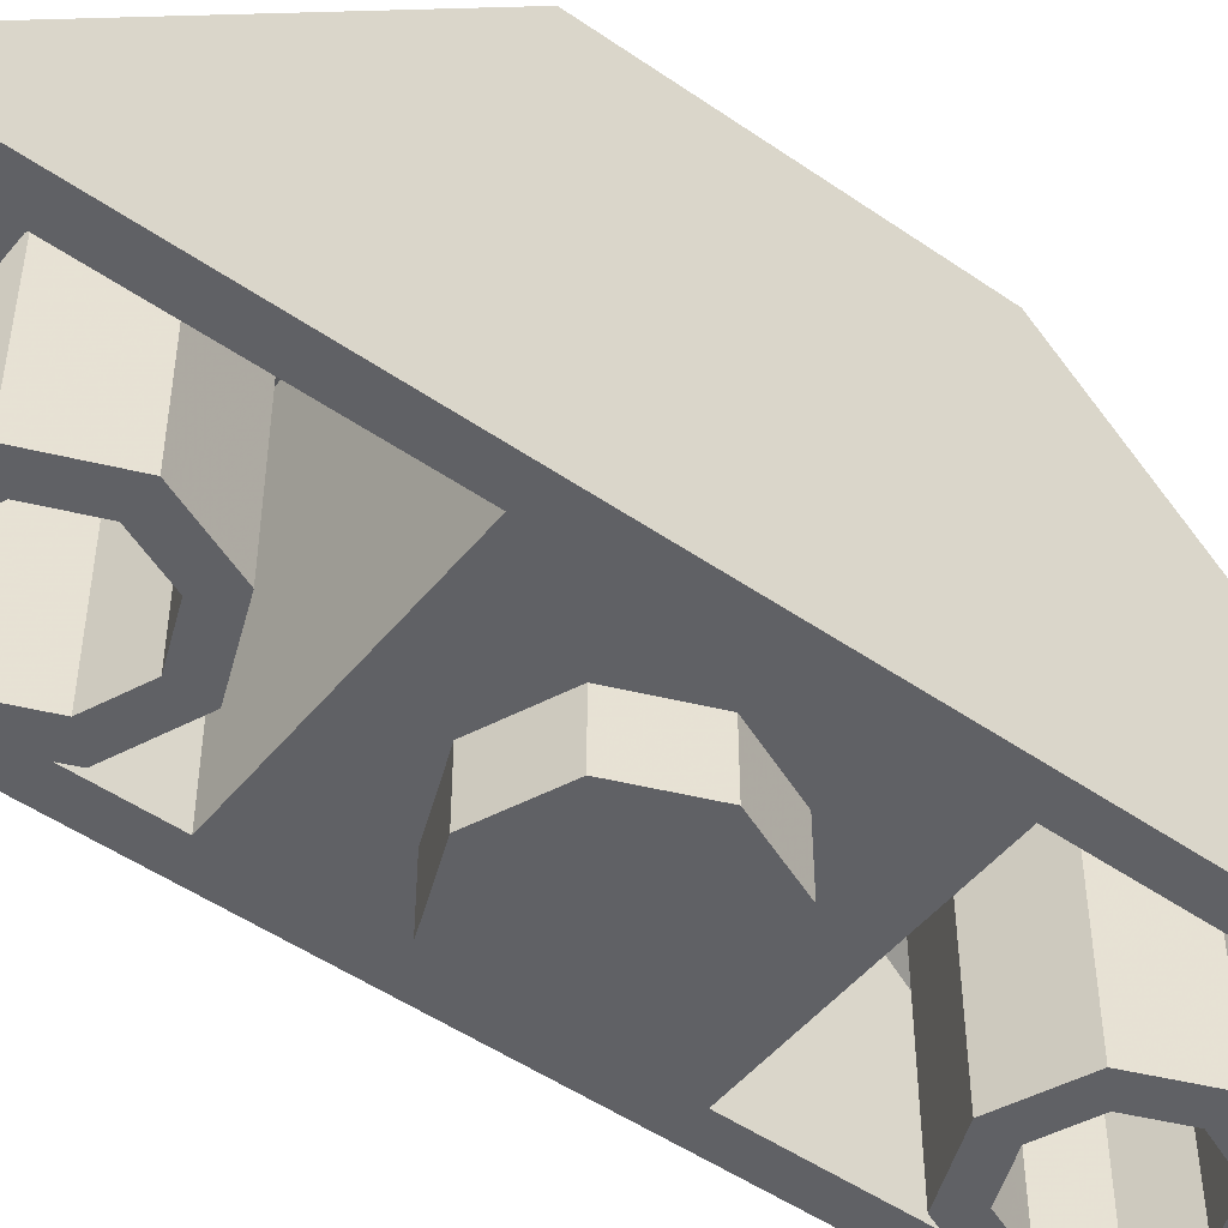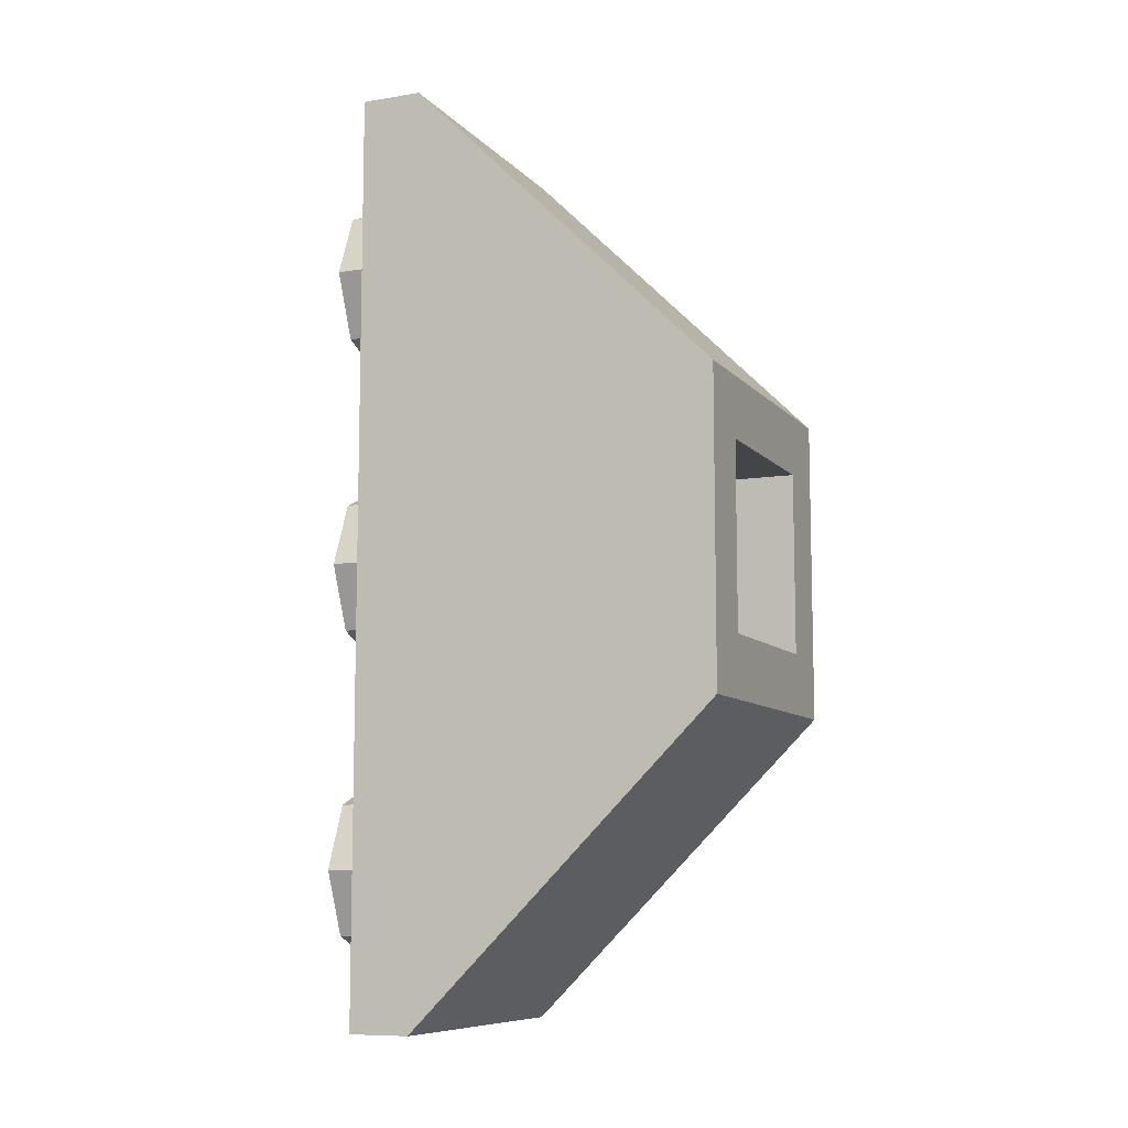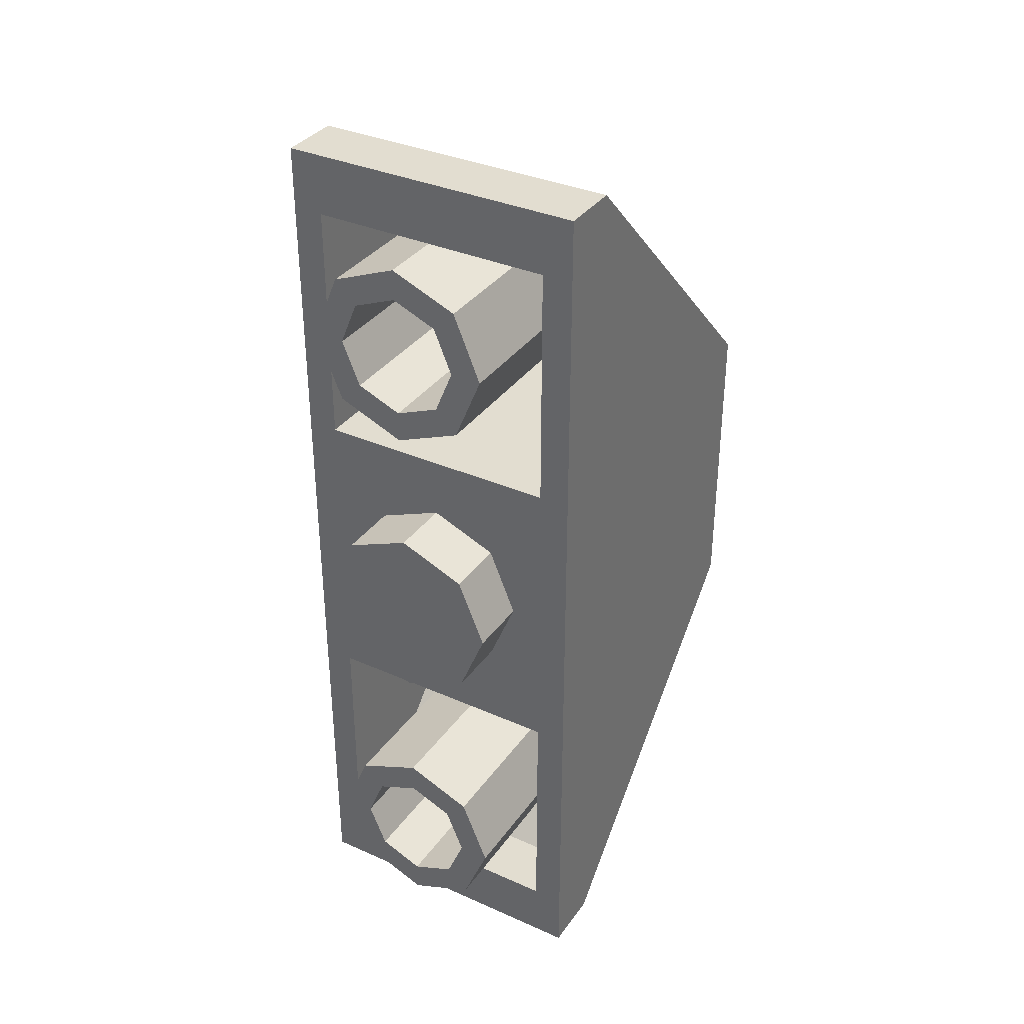
<metadata>
{"format":"obj","ext":"obj","renderer":"f3d","projection":"perspective","resolution":1024,"background":"white","views":[{"elev":-49.3,"azim":-127.5,"up":"+Y"},{"elev":-9.1,"azim":113.3,"up":"+Z"},{"elev":35.1,"azim":30.5,"up":"+Z"}]}
</metadata>
<code>
v -0.3 0.2 0.3
v 0.3 0.2 0.3
v 0.3 0.2 -0.3
v -0.3 0.2 -0.3
v -0.3 0.2 0.3
v -0.3 1.2 0.3
v 0.3 1.2 0.3
v 0.3 0.2 0.3
v -0.3 0.2 -0.3
v -0.3 1.2 -0.3
v -0.3 1.2 0.3
v -0.3 0.2 0.3
v 0.3 0.2 -0.3
v 0.3 1.2 -0.3
v -0.3 1.2 -0.3
v -0.3 0.2 -0.3
v 0.3 0.2 0.3
v 0.3 1.2 0.3
v 0.3 1.2 -0.3
v 0.3 0.2 -0.3
v 0.5 0 -1.5
v -0.5 0 -1.5
v -0.5 0.2 -1.5
v 0.5 0.2 -1.5
v 0.5 0.2 1.5
v -0.5 0.2 1.5
v -0.5 0 1.5
v 0.5 0 1.5
v -0.5 0.2 1.5
v -0.5 0.2 -1.5
v -0.5 0 -1.5
v -0.5 0 1.5
v -0.5 0.2 1.5
v -0.5 1.2 0.5
v 0.5 1.2 0.5
v 0.5 0.2 1.5
v -0.5 1.2 -0.5
v -0.5 0.2 -1.5
v 0.5 0.2 -1.5
v 0.5 1.2 -0.5
v 0.3 1.2 0.3
v -0.3 1.2 0.3
v -0.5 1.2 0.5
v 0.5 1.2 0.5
v -0.3 1.2 0.3
v -0.3 1.2 -0.3
v -0.5 1.2 -0.5
v -0.5 1.2 0.5
v -0.3 1.2 -0.3
v 0.3 1.2 -0.3
v 0.5 1.2 -0.5
v -0.5 1.2 -0.5
v 0.3 1.2 -0.3
v 0.3 1.2 0.3
v 0.5 1.2 0.5
v 0.5 1.2 -0.5
v -0.5 0.2 -1.5
v -0.5 0.2 1.5
v -0.5 1.2 0.5
v -0.5 1.2 -0.5
v 0.4 0.2 -1.3
v 0.4 0 -1.3
v 0.4 0 -0.5
v 0.4 1 -0.5
v -0.4 0 -0.5
v -0.4 0 -1.3
v -0.4 0.2 -1.3
v -0.4 1 -0.5
v 0.4 0 0.5
v 0.4 0 1.3
v 0.4 0.2 1.3
v 0.4 1 0.5
v -0.4 0.2 1.3
v -0.4 0 1.3
v -0.4 0 0.5
v -0.4 1 0.5
v -0.5 0 1.5
v -0.4 0 1.3
v 0.4 0 1.3
v 0.5 0 1.5
v -0.5 0 -1.5
v -0.4 0 -1.3
v -0.4 0 -0.5
v -0.4 0 0.5
v -0.4 0 1.3
v -0.5 0 1.5
v -0.4 0 -0.5
v -0.4 0 0.5
v -0.5 0 1.5
v -0.5 0 -1.5
v 0.5 0 -1.5
v 0.4 0 -1.3
v -0.4 0 -1.3
v -0.5 0 -1.5
v 0.5 0 1.5
v 0.4 0 1.3
v 0.4 0 0.5
v 0.4 0 -1.3
v 0.5 0 -1.5
v 0.4 0 -0.5
v 0.5 0 1.5
v 0.4 0 0.5
v 0.4 0 -0.5
v 0.5 0 -1.5
v -0.4 0 0.5
v -0.4 0 -0.5
v 0.4 0 -0.5
v 0.4 0 0.5
v 0.1414 -0.2 1.141
v 0.2 -0.2 1
v 0.2 0.2 1
v 0.1414 0.2 1.141
v 0 -0.2 1.2
v 0.1414 -0.2 1.141
v 0.1414 0.2 1.141
v 0 0.2 1.2
v -0.1414 -0.2 1.141
v 0 -0.2 1.2
v 0 0.2 1.2
v -0.1414 0.2 1.141
v -0.2 -0.2 1
v -0.1414 -0.2 1.141
v -0.1414 0.2 1.141
v -0.2 0.2 1
v -0.1414 -0.2 0.8586
v -0.2 -0.2 1
v -0.2 0.2 1
v -0.1414 0.2 0.8586
v 0 -0.2 0.8
v -0.1414 -0.2 0.8586
v -0.1414 0.2 0.8586
v 0 0.2 0.8
v 0.1414 -0.2 0.8586
v 0 -0.2 0.8
v 0 0.2 0.8
v 0.1414 0.2 0.8586
v 0.2 -0.2 1
v 0.1414 -0.2 0.8586
v 0.1414 0.2 0.8586
v 0.2 0.2 1
v 0.2121 -0.2 1.212
v 0.3 -0.2 1
v 0.3 0.2 1
v 0.2121 0.2 1.212
v 0 -0.2 1.3
v 0.2121 -0.2 1.212
v 0.2121 0.2 1.212
v 0 0.2 1.3
v -0.2121 -0.2 1.212
v 0 -0.2 1.3
v 0 0.2 1.3
v -0.2121 0.2 1.212
v -0.3 -0.2 1
v -0.2121 -0.2 1.212
v -0.2121 0.2 1.212
v -0.3 0.2 1
v -0.2121 -0.2 0.7879
v -0.3 -0.2 1
v -0.3 0.2 1
v -0.2121 0.2 0.7879
v 0 -0.2 0.7
v -0.2121 -0.2 0.7879
v -0.2121 0.2 0.7879
v 0 0.2 0.7
v 0.2121 -0.2 0.7879
v 0 -0.2 0.7
v 0 0.2 0.7
v 0.2121 0.2 0.7879
v 0.3 -0.2 1
v 0.2121 -0.2 0.7879
v 0.2121 0.2 0.7879
v 0.3 0.2 1
v 0.3 -0.2 1
v 0.2121 -0.2 1.212
v 0.1414 -0.2 1.141
v 0.2 -0.2 1
v 0.2121 -0.2 1.212
v 0 -0.2 1.3
v 0 -0.2 1.2
v 0.1414 -0.2 1.141
v 0 -0.2 1.3
v -0.2121 -0.2 1.212
v -0.1414 -0.2 1.141
v 0 -0.2 1.2
v -0.2121 -0.2 1.212
v -0.3 -0.2 1
v -0.2 -0.2 1
v -0.1414 -0.2 1.141
v -0.3 -0.2 1
v -0.2121 -0.2 0.7879
v -0.1414 -0.2 0.8586
v -0.2 -0.2 1
v -0.2121 -0.2 0.7879
v 0 -0.2 0.7
v 0 -0.2 0.8
v -0.1414 -0.2 0.8586
v 0 -0.2 0.7
v 0.2121 -0.2 0.7879
v 0.1414 -0.2 0.8586
v 0 -0.2 0.8
v 0.2121 -0.2 0.7879
v 0.3 -0.2 1
v 0.2 -0.2 1
v 0.1414 -0.2 0.8586
v 0.1414 0.2 1.141
v 0 0.2 1.2
v 0 0.2999 1.2
v 0.1414 0.2999 1.141
v 0.2 0.2 1
v 0.1414 0.2 1.141
v 0.1414 0.2999 1.141
v 0.2 0.2999 1
v 0.1414 0.2 0.8586
v 0.2 0.2 1
v 0.2 0.2999 1
v 0.1414 0.2999 0.8586
v 0 0.2 0.8
v 0.1414 0.2 0.8586
v 0.1414 0.2999 0.8586
v 0 0.2999 0.8
v -0.1414 0.2 0.8586
v 0 0.2 0.8
v 0 0.2999 0.8
v -0.1414 0.2999 0.8586
v -0.2 0.2 1
v -0.1414 0.2 0.8586
v -0.1414 0.2999 0.8586
v -0.2 0.2999 1
v -0.1414 0.2 1.141
v -0.2 0.2 1
v -0.2 0.2999 1
v -0.1414 0.2999 1.141
v 0 0.2 1.2
v -0.1414 0.2 1.141
v -0.1414 0.2999 1.141
v 0 0.2999 1.2
v 0.1414 0.2999 1.141
v 0 0.2999 1.2
v 0.1414 0.3585 1.141
v 0.2 0.2999 1
v 0.1414 0.2999 1.141
v 0.1414 0.3585 1.141
v 0.2 0.5 1
v 0.1414 0.2999 0.8586
v 0.2 0.2999 1
v 0.2 0.5 1
v 0.1414 0.6415 0.8586
v 0 0.2999 0.8
v 0.1414 0.2999 0.8586
v 0.1414 0.6415 0.8586
v 0 0.7001 0.8
v 0 0.2999 0.8
v 0 0.7001 0.8
v -0.1414 0.6415 0.8586
v -0.1414 0.2999 0.8586
v -0.1414 0.2999 0.8586
v -0.1414 0.6415 0.8586
v -0.2 0.5 1
v -0.2 0.2999 1
v -0.2 0.2999 1
v -0.2 0.5 1
v -0.1414 0.3585 1.141
v -0.1414 0.2999 1.141
v -0.1414 0.2999 1.141
v -0.1414 0.3585 1.141
v 0 0.2999 1.2
v 0.2121 0.2 1.212
v 0 0.2 1.3
v 0.2121 0.2879 1.212
v 0.3 0.2 1
v 0.2121 0.2 1.212
v 0.2121 0.2879 1.212
v 0.3 0.5 1
v 0.2121 0.2 0.7879
v 0.3 0.2 1
v 0.3 0.5 1
v 0.2121 0.7121 0.7879
v 0 0.2 0.7
v 0.2121 0.2 0.7879
v 0.2121 0.7121 0.7879
v 0 0.8 0.7
v 0 0.2 0.7
v 0 0.8 0.7
v -0.2121 0.7121 0.7879
v -0.2121 0.2 0.7879
v -0.2121 0.2 0.7879
v -0.2121 0.7121 0.7879
v -0.3 0.5 1
v -0.3 0.2 1
v -0.3 0.2 1
v -0.3 0.5 1
v -0.2121 0.2879 1.212
v -0.2121 0.2 1.212
v -0.2121 0.2 1.212
v -0.2121 0.2879 1.212
v 0 0.2 1.3
v 0.2121 0 0.2121
v 0.3 0 0
v 0.3 -0.2 0
v 0.2121 -0.2 0.2121
v 0 0 0.3
v 0.2121 0 0.2121
v 0.2121 -0.2 0.2121
v 0 -0.2 0.3
v -0.2121 0 0.2121
v 0 0 0.3
v 0 -0.2 0.3
v -0.2121 -0.2 0.2121
v -0.3 0 0
v -0.2121 0 0.2121
v -0.2121 -0.2 0.2121
v -0.3 -0.2 0
v -0.2121 0 -0.2121
v -0.3 0 0
v -0.3 -0.2 0
v -0.2121 -0.2 -0.2121
v 0 0 -0.3
v -0.2121 0 -0.2121
v -0.2121 -0.2 -0.2121
v 0 -0.2 -0.3
v 0.2121 0 -0.2121
v 0 0 -0.3
v 0 -0.2 -0.3
v 0.2121 -0.2 -0.2121
v 0.3 0 0
v 0.2121 0 -0.2121
v 0.2121 -0.2 -0.2121
v 0.3 -0.2 0
v 0 -0.2 0
v 0.3 -0.2 0
v 0.2121 -0.2 0.2121
v 0 -0.2 0
v 0.2121 -0.2 0.2121
v 0 -0.2 0.3
v 0 -0.2 0
v 0 -0.2 0.3
v -0.2121 -0.2 0.2121
v 0 -0.2 0
v -0.2121 -0.2 0.2121
v -0.3 -0.2 0
v 0 -0.2 0
v -0.3 -0.2 0
v -0.2121 -0.2 -0.2121
v 0 -0.2 0
v -0.2121 -0.2 -0.2121
v 0 -0.2 -0.3
v 0 -0.2 0
v 0 -0.2 -0.3
v 0.2121 -0.2 -0.2121
v 0 -0.2 0
v 0.2121 -0.2 -0.2121
v 0.3 -0.2 0
v 0.1414 -0.2 -0.8586
v 0.2 -0.2 -1
v 0.2 0.2 -1
v 0.1414 0.2 -0.8586
v 0 -0.2 -0.8
v 0.1414 -0.2 -0.8586
v 0.1414 0.2 -0.8586
v 0 0.2 -0.8
v -0.1414 -0.2 -0.8586
v 0 -0.2 -0.8
v 0 0.2 -0.8
v -0.1414 0.2 -0.8586
v -0.2 -0.2 -1
v -0.1414 -0.2 -0.8586
v -0.1414 0.2 -0.8586
v -0.2 0.2 -1
v -0.1414 -0.2 -1.141
v -0.2 -0.2 -1
v -0.2 0.2 -1
v -0.1414 0.2 -1.141
v 0 -0.2 -1.2
v -0.1414 -0.2 -1.141
v -0.1414 0.2 -1.141
v 0 0.2 -1.2
v 0.1414 -0.2 -1.141
v 0 -0.2 -1.2
v 0 0.2 -1.2
v 0.1414 0.2 -1.141
v 0.2 -0.2 -1
v 0.1414 -0.2 -1.141
v 0.1414 0.2 -1.141
v 0.2 0.2 -1
v 0.2121 -0.2 -0.7879
v 0.3 -0.2 -1
v 0.3 0.2 -1
v 0.2121 0.2 -0.7879
v 0 -0.2 -0.7
v 0.2121 -0.2 -0.7879
v 0.2121 0.2 -0.7879
v 0 0.2 -0.7
v -0.2121 -0.2 -0.7879
v 0 -0.2 -0.7
v 0 0.2 -0.7
v -0.2121 0.2 -0.7879
v -0.3 -0.2 -1
v -0.2121 -0.2 -0.7879
v -0.2121 0.2 -0.7879
v -0.3 0.2 -1
v -0.2121 -0.2 -1.212
v -0.3 -0.2 -1
v -0.3 0.2 -1
v -0.2121 0.2 -1.212
v 0 -0.2 -1.3
v -0.2121 -0.2 -1.212
v -0.2121 0.2 -1.212
v 0 0.2 -1.3
v 0.2121 -0.2 -1.212
v 0 -0.2 -1.3
v 0 0.2 -1.3
v 0.2121 0.2 -1.212
v 0.3 -0.2 -1
v 0.2121 -0.2 -1.212
v 0.2121 0.2 -1.212
v 0.3 0.2 -1
v 0.3 -0.2 -1
v 0.2121 -0.2 -0.7879
v 0.1414 -0.2 -0.8586
v 0.2 -0.2 -1
v 0.2121 -0.2 -0.7879
v 0 -0.2 -0.7
v 0 -0.2 -0.8
v 0.1414 -0.2 -0.8586
v 0 -0.2 -0.7
v -0.2121 -0.2 -0.7879
v -0.1414 -0.2 -0.8586
v 0 -0.2 -0.8
v -0.2121 -0.2 -0.7879
v -0.3 -0.2 -1
v -0.2 -0.2 -1
v -0.1414 -0.2 -0.8586
v -0.3 -0.2 -1
v -0.2121 -0.2 -1.212
v -0.1414 -0.2 -1.141
v -0.2 -0.2 -1
v -0.2121 -0.2 -1.212
v 0 -0.2 -1.3
v 0 -0.2 -1.2
v -0.1414 -0.2 -1.141
v 0 -0.2 -1.3
v 0.2121 -0.2 -1.212
v 0.1414 -0.2 -1.141
v 0 -0.2 -1.2
v 0.2121 -0.2 -1.212
v 0.3 -0.2 -1
v 0.2 -0.2 -1
v 0.1414 -0.2 -1.141
v 0.1414 0.2 -1.141
v 0 0.2 -1.2
v 0 0.2999 -1.2
v 0.1414 0.2999 -1.141
v 0.2 0.2 -1
v 0.1414 0.2 -1.141
v 0.1414 0.2999 -1.141
v 0.2 0.2999 -1
v 0.1414 0.2 -0.8586
v 0.2 0.2 -1
v 0.2 0.2999 -1
v 0.1414 0.2999 -0.8586
v 0 0.2 -0.8
v 0.1414 0.2 -0.8586
v 0.1414 0.2999 -0.8586
v 0 0.2999 -0.8
v -0.1414 0.2 -0.8586
v 0 0.2 -0.8
v 0 0.2999 -0.8
v -0.1414 0.2999 -0.8586
v -0.2 0.2 -1
v -0.1414 0.2 -0.8586
v -0.1414 0.2999 -0.8586
v -0.2 0.2999 -1
v -0.1414 0.2 -1.141
v -0.2 0.2 -1
v -0.2 0.2999 -1
v -0.1414 0.2999 -1.141
v 0 0.2 -1.2
v -0.1414 0.2 -1.141
v -0.1414 0.2999 -1.141
v 0 0.2999 -1.2
v 0.1414 0.2999 -1.141
v 0 0.2999 -1.2
v 0.1414 0.3585 -1.141
v 0.2 0.2999 -1
v 0.1414 0.2999 -1.141
v 0.1414 0.3585 -1.141
v 0.2 0.5 -1
v 0.1414 0.2999 -0.8586
v 0.2 0.2999 -1
v 0.2 0.5 -1
v 0.1414 0.6415 -0.8586
v 0 0.2999 -0.8
v 0.1414 0.2999 -0.8586
v 0.1414 0.6415 -0.8586
v 0 0.7001 -0.8
v 0 0.2999 -0.8
v 0 0.7001 -0.8
v -0.1414 0.6415 -0.8586
v -0.1414 0.2999 -0.8586
v -0.1414 0.2999 -0.8586
v -0.1414 0.6415 -0.8586
v -0.2 0.5 -1
v -0.2 0.2999 -1
v -0.2 0.2999 -1
v -0.2 0.5 -1
v -0.1414 0.3585 -1.141
v -0.1414 0.2999 -1.141
v -0.1414 0.2999 -1.141
v -0.1414 0.3585 -1.141
v 0 0.2999 -1.2
v 0.2121 0.2 -1.212
v 0 0.2 -1.3
v 0.2121 0.2879 -1.212
v 0.3 0.2 -1
v 0.2121 0.2 -1.212
v 0.2121 0.2879 -1.212
v 0.3 0.5 -1
v 0.2121 0.2 -0.7879
v 0.3 0.2 -1
v 0.3 0.5 -1
v 0.2121 0.7121 -0.7879
v 0 0.2 -0.7
v 0.2121 0.2 -0.7879
v 0.2121 0.7121 -0.7879
v 0 0.8 -0.7
v 0 0.2 -0.7
v 0 0.8 -0.7
v -0.2121 0.7121 -0.7879
v -0.2121 0.2 -0.7879
v -0.2121 0.2 -0.7879
v -0.2121 0.7121 -0.7879
v -0.3 0.5 -1
v -0.3 0.2 -1
v -0.3 0.2 -1
v -0.3 0.5 -1
v -0.2121 0.2879 -1.212
v -0.2121 0.2 -1.212
v -0.2121 0.2 -1.212
v -0.2121 0.2879 -1.212
v 0 0.2 -1.3
v 0.4 0.2 -1.3
v 0.4 1 -0.5
v -0.4 1 -0.5
v -0.4 0.2 -1.3
v 0.4 0.2 -1.3
v -0.4 0.2 -1.3
v -0.4 0 -1.3
v 0.4 0 -1.3
v -0.4 0 -0.5
v -0.4 1 -0.5
v 0.4 1 -0.5
v 0.4 0 -0.5
v 0.4 0.2 1.3
v 0.4 1 0.5
v -0.4 1 0.5
v -0.4 0.2 1.3
v 0.4 0.2 1.3
v -0.4 0.2 1.3
v -0.4 0 1.3
v 0.4 0 1.3
v -0.4 0 0.5
v -0.4 1 0.5
v 0.4 1 0.5
v 0.4 0 0.5
v 0.5 0 1.5
v 0.5 0 -1.5
v 0.5 0.2 -1.5
v 0.5 0.2 1.5
v 0.5 0.2 -1.5
v 0.5 1.2 -0.5
v 0.5 1.2 0.5
v 0.5 0.2 1.5
g mesh806110
f 1 2 3
f 3 4 1
f 5 6 7
f 7 8 5
f 9 10 11
f 11 12 9
f 13 14 15
f 15 16 13
f 17 18 19
f 19 20 17
g mesh806112
f 21 22 23
f 23 24 21
g mesh806113
f 25 26 27
f 27 28 25
g mesh806114
f 29 30 31
f 31 32 29
g mesh806116
f 33 35 34
f 35 33 36
g mesh806118
f 37 39 38
f 39 37 40
f 41 42 43
f 43 44 41
f 45 46 47
f 47 48 45
f 49 50 51
f 51 52 49
f 53 54 55
f 55 56 53
g mesh806120
f 57 58 59
f 59 60 57
g mesh806121
f 61 62 63
f 63 64 61
f 65 66 67
f 67 68 65
f 69 70 71
f 71 72 69
f 73 74 75
f 75 76 73
f 77 78 79
f 79 80 77
f 81 82 83
f 84 85 86
f 87 88 89
f 89 90 87
f 91 92 93
f 93 94 91
f 95 96 97
f 98 99 100
f 101 102 103
f 103 104 101
f 105 106 107
f 107 108 105
g mesh806125
f 109 111 110
f 111 109 112
f 113 115 114
f 115 113 116
f 117 119 118
f 119 117 120
f 121 123 122
f 123 121 124
f 125 127 126
f 127 125 128
f 129 131 130
f 131 129 132
f 133 135 134
f 135 133 136
f 137 139 138
f 139 137 140
g mesh806127
f 141 142 143
f 143 144 141
f 145 146 147
f 147 148 145
f 149 150 151
f 151 152 149
f 153 154 155
f 155 156 153
f 157 158 159
f 159 160 157
f 161 162 163
f 163 164 161
f 165 166 167
f 167 168 165
f 169 170 171
f 171 172 169
g mesh806129
f 173 174 175
f 175 176 173
f 177 178 179
f 179 180 177
f 181 182 183
f 183 184 181
f 185 186 187
f 187 188 185
f 189 190 191
f 191 192 189
f 193 194 195
f 195 196 193
f 197 198 199
f 199 200 197
f 201 202 203
f 203 204 201
g mesh806135
f 205 206 207
f 207 208 205
f 209 210 211
f 211 212 209
f 213 214 215
f 215 216 213
f 217 218 219
f 219 220 217
f 221 222 223
f 223 224 221
f 225 226 227
f 227 228 225
f 229 230 231
f 231 232 229
f 233 234 235
f 235 236 233
g mesh806137
f 237 238 239
f 240 241 242
f 242 243 240
f 244 245 246
f 246 247 244
f 248 249 250
f 250 251 248
f 252 253 254
f 254 255 252
f 256 257 258
f 258 259 256
f 260 261 262
f 262 263 260
f 264 265 266
g mesh806139
f 267 269 268
f 270 272 271
f 272 270 273
f 274 276 275
f 276 274 277
f 278 280 279
f 280 278 281
f 282 284 283
f 284 282 285
f 286 288 287
f 288 286 289
f 290 292 291
f 292 290 293
f 294 296 295
g mesh806145
f 297 299 298
f 299 297 300
f 301 303 302
f 303 301 304
f 305 307 306
f 307 305 308
f 309 311 310
f 311 309 312
f 313 315 314
f 315 313 316
f 317 319 318
f 319 317 320
f 321 323 322
f 323 321 324
f 325 327 326
f 327 325 328
g mesh806147
f 329 330 331
f 332 333 334
f 335 336 337
f 338 339 340
f 341 342 343
f 344 345 346
f 347 348 349
f 350 351 352
g mesh806153
f 353 355 354
f 355 353 356
f 357 359 358
f 359 357 360
f 361 363 362
f 363 361 364
f 365 367 366
f 367 365 368
f 369 371 370
f 371 369 372
f 373 375 374
f 375 373 376
f 377 379 378
f 379 377 380
f 381 383 382
f 383 381 384
g mesh806155
f 385 386 387
f 387 388 385
f 389 390 391
f 391 392 389
f 393 394 395
f 395 396 393
f 397 398 399
f 399 400 397
f 401 402 403
f 403 404 401
f 405 406 407
f 407 408 405
f 409 410 411
f 411 412 409
f 413 414 415
f 415 416 413
g mesh806157
f 417 418 419
f 419 420 417
f 421 422 423
f 423 424 421
f 425 426 427
f 427 428 425
f 429 430 431
f 431 432 429
f 433 434 435
f 435 436 433
f 437 438 439
f 439 440 437
f 441 442 443
f 443 444 441
f 445 446 447
f 447 448 445
g mesh806163
f 449 451 450
f 451 449 452
f 453 455 454
f 455 453 456
f 457 459 458
f 459 457 460
f 461 463 462
f 463 461 464
f 465 467 466
f 467 465 468
f 469 471 470
f 471 469 472
f 473 475 474
f 475 473 476
f 477 479 478
f 479 477 480
g mesh806165
f 481 483 482
f 484 486 485
f 486 484 487
f 488 490 489
f 490 488 491
f 492 494 493
f 494 492 495
f 496 498 497
f 498 496 499
f 500 502 501
f 502 500 503
f 504 506 505
f 506 504 507
f 508 510 509
g mesh806167
f 511 512 513
f 514 515 516
f 516 517 514
f 518 519 520
f 520 521 518
f 522 523 524
f 524 525 522
f 526 527 528
f 528 529 526
f 530 531 532
f 532 533 530
f 534 535 536
f 536 537 534
f 538 539 540
g mesh806170
f 541 542 543
f 543 544 541
f 545 546 547
f 547 548 545
g mesh806172
f 549 550 551
f 551 552 549
g mesh806174
f 553 555 554
f 555 553 556
f 557 559 558
f 559 557 560
g mesh806176
f 561 563 562
f 563 561 564
g mesh806179
f 565 566 567
f 567 568 565
f 569 570 571
f 571 572 569

</code>
